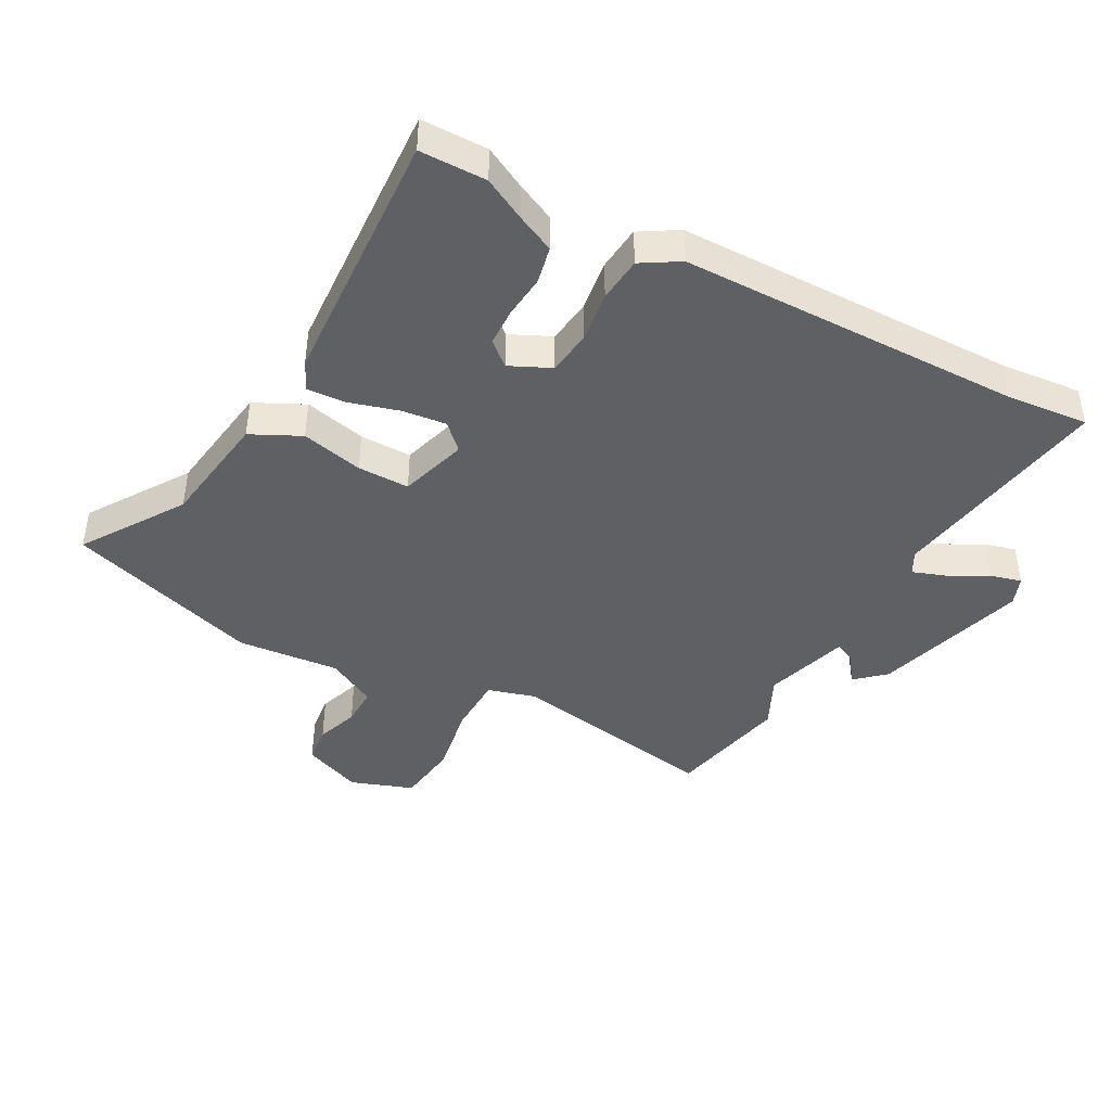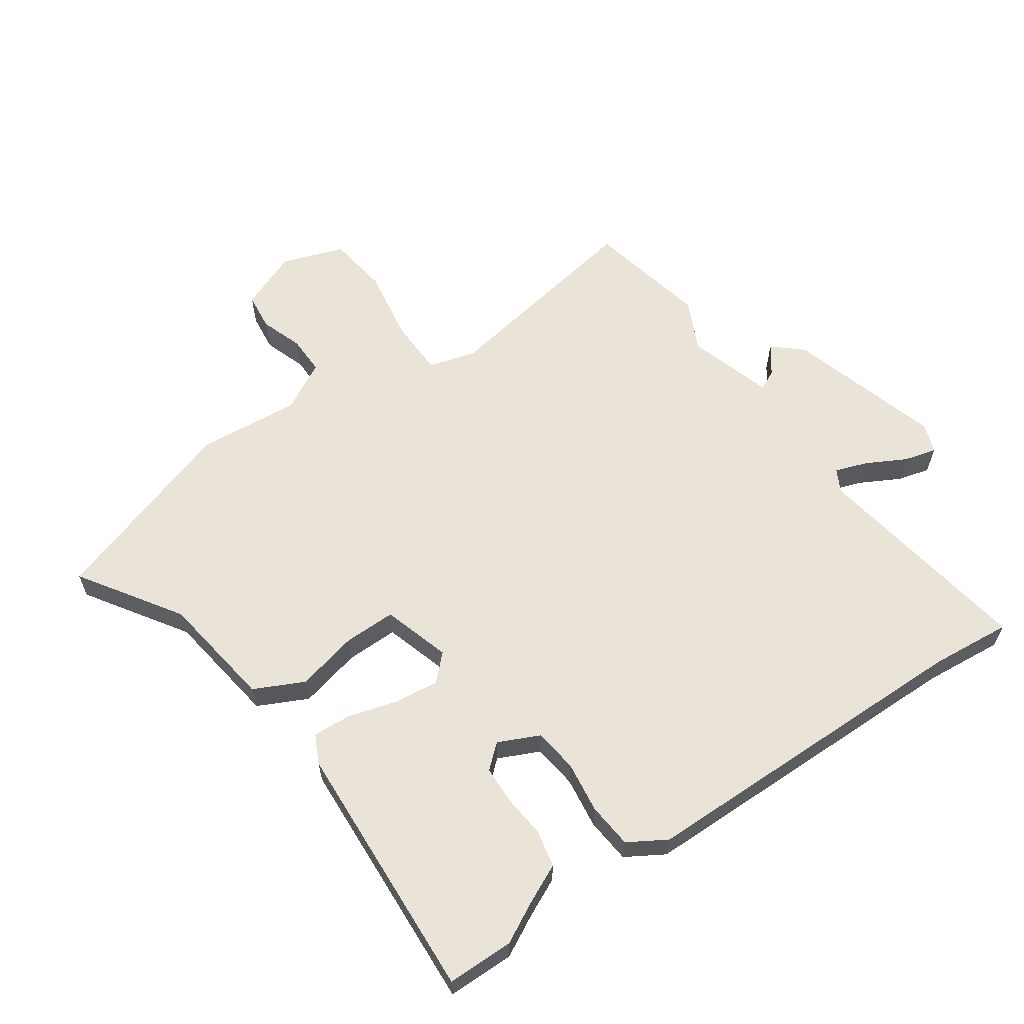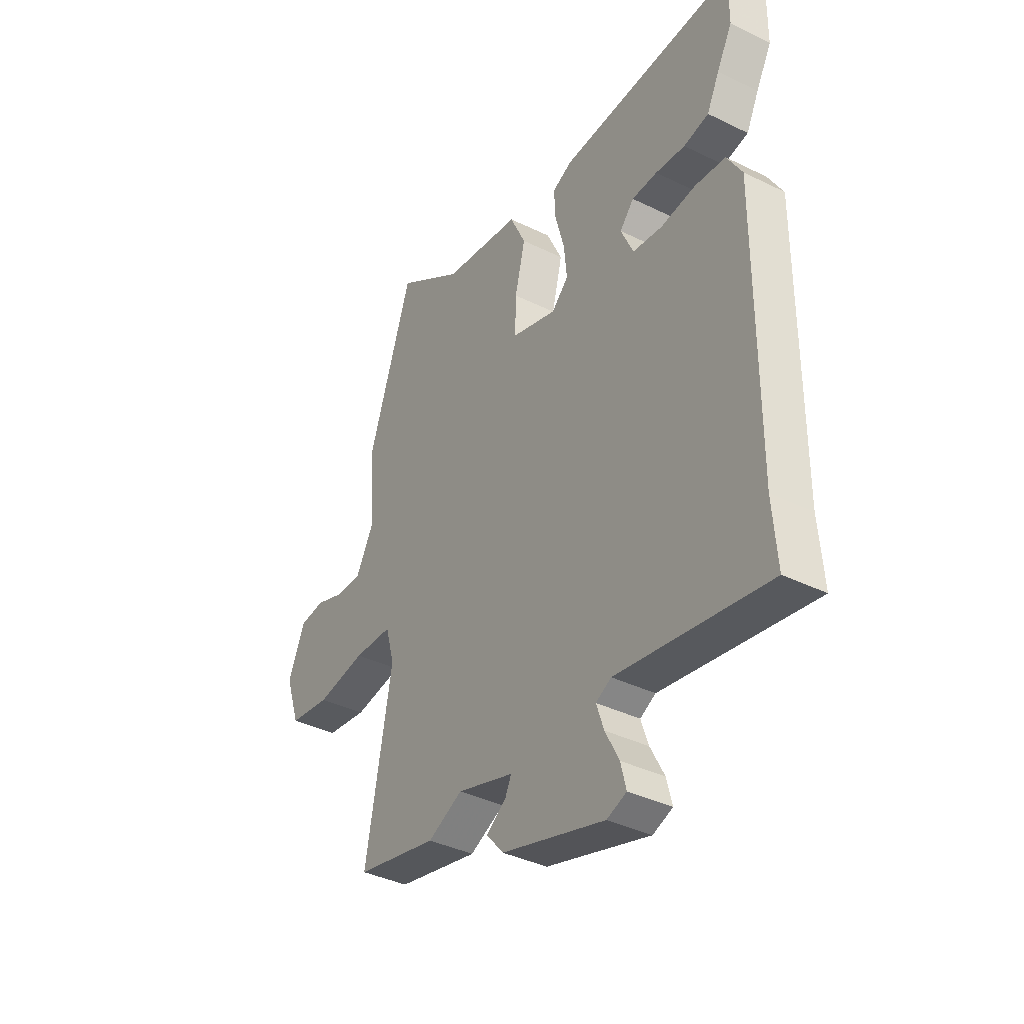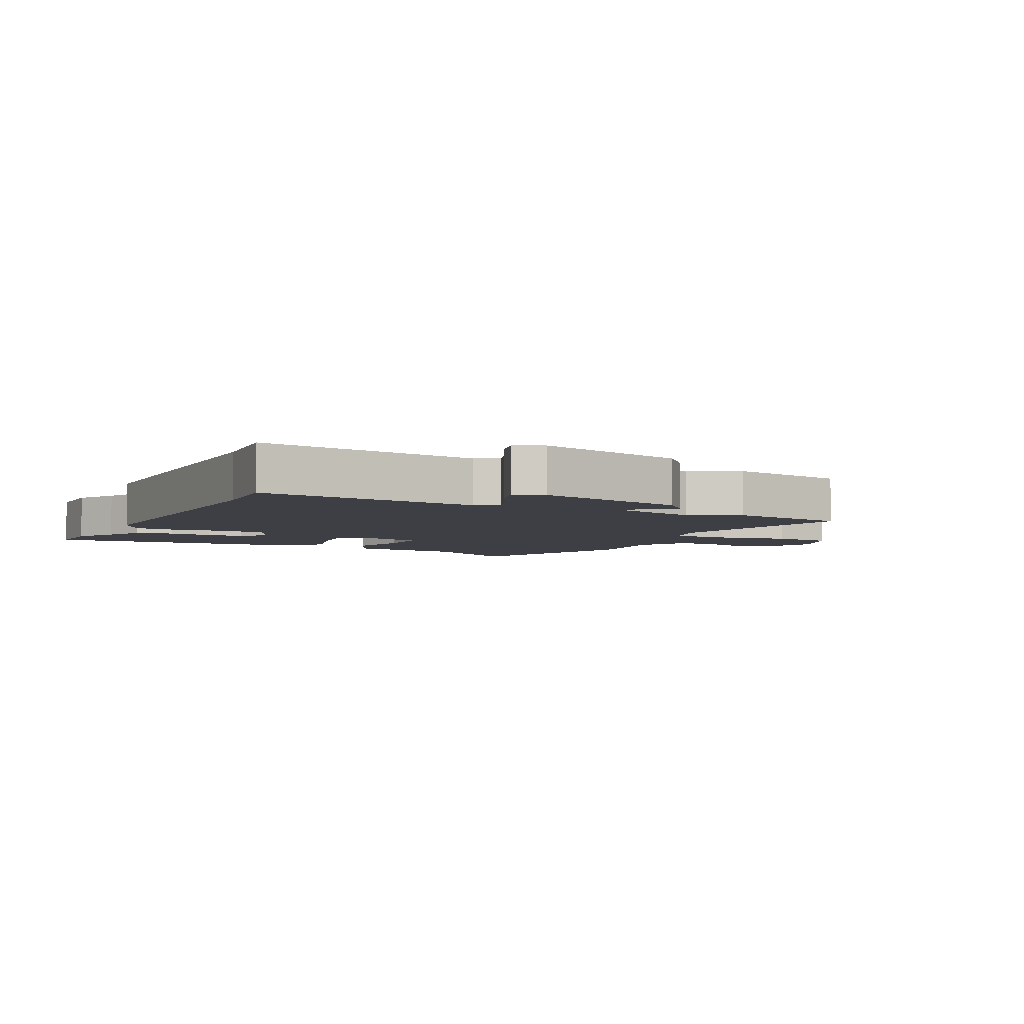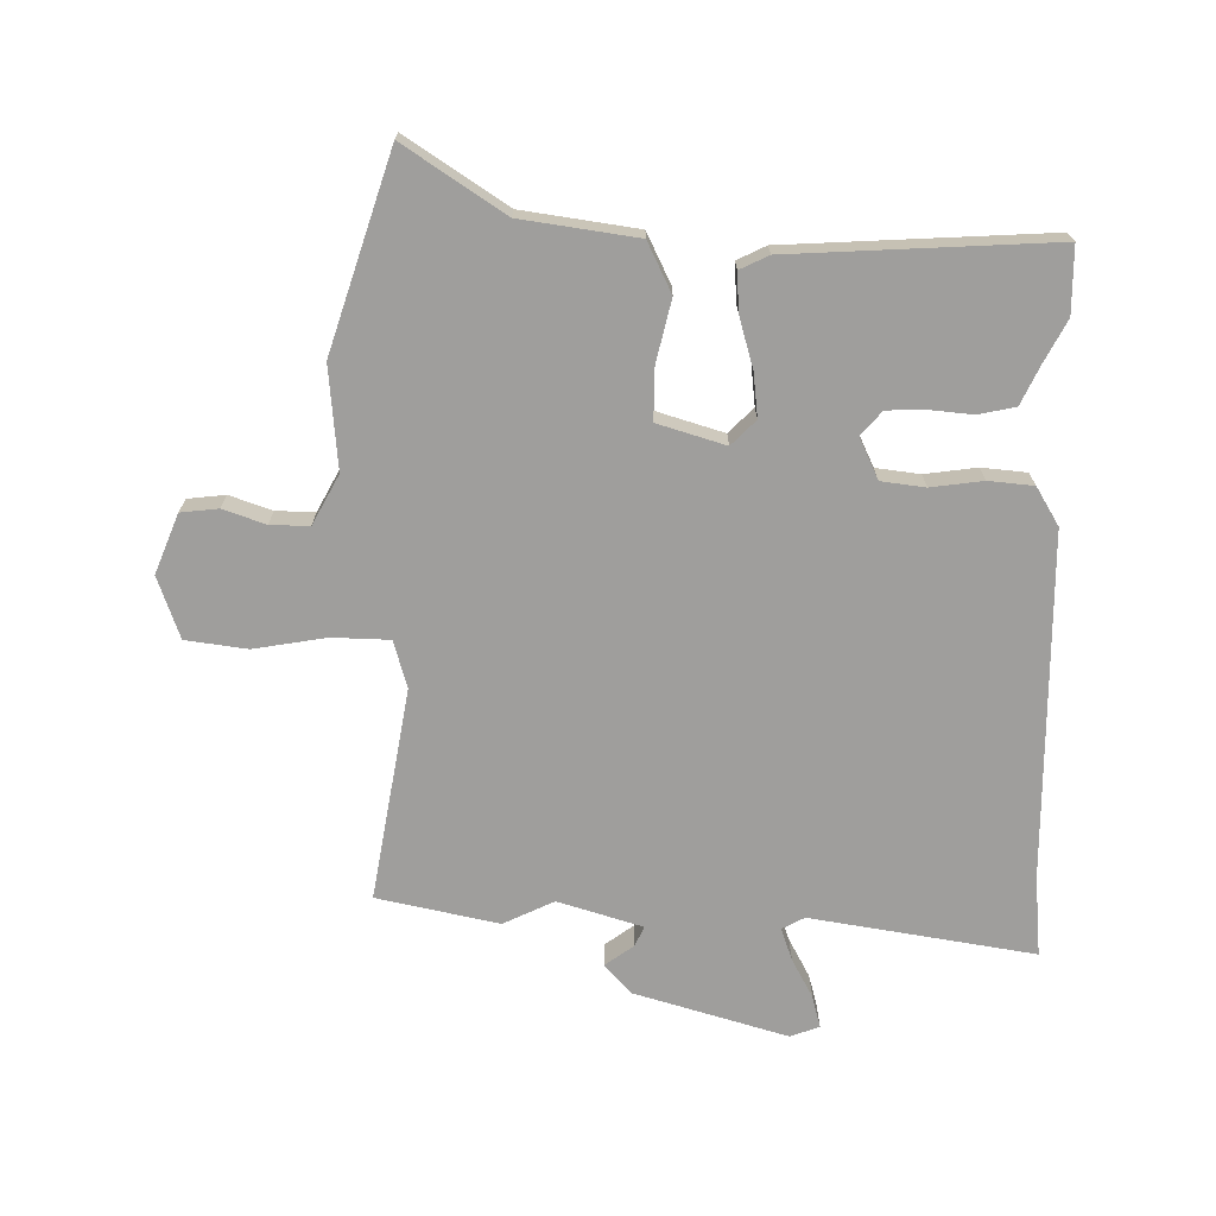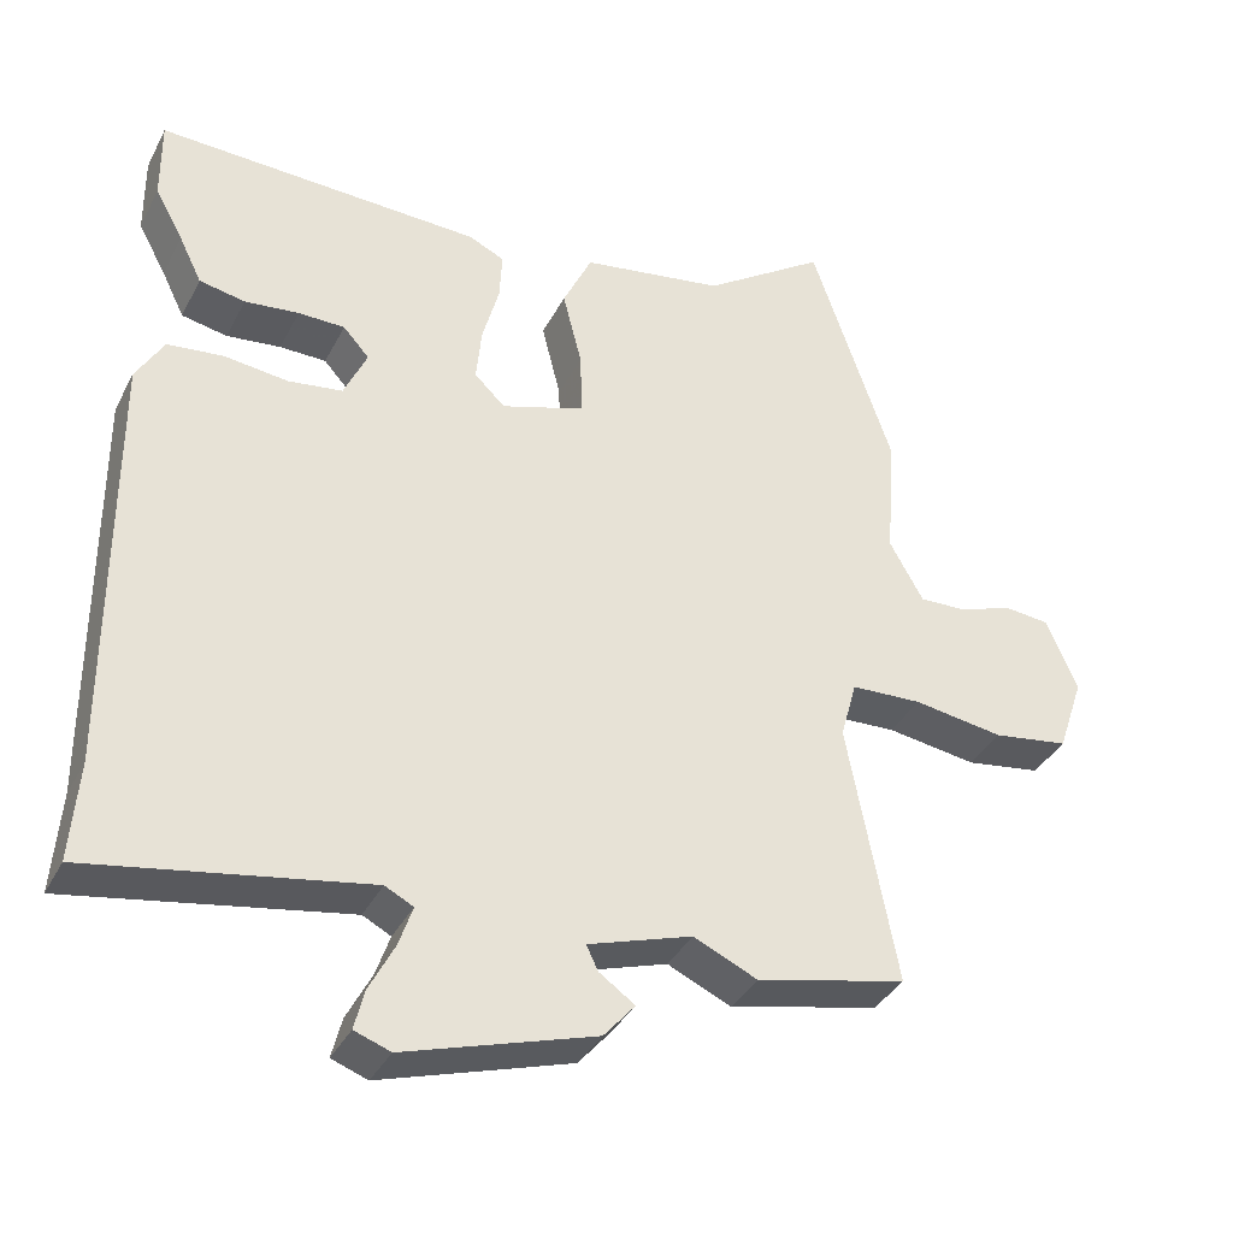
<metadata>
{"format":"obj","ext":"obj","renderer":"f3d","projection":"perspective","resolution":1024,"background":"white","views":[{"elev":-43.1,"azim":62.5,"up":"+Y"},{"elev":61.2,"azim":56.2,"up":"+Y"},{"elev":-38.4,"azim":58.2,"up":"+Z"},{"elev":-4.5,"azim":154.3,"up":"+Y"},{"elev":-70.9,"azim":0.2,"up":"+Y"},{"elev":-36.8,"azim":155.3,"up":"+Z"}]}
</metadata>
<code>
v 0.497 0.07 -0.465
v 0.507 0.07 -0.596
v 0.146 0.07 -0.532
v 0.109 0.07 -0.551
v 0.127 0.07 -0.604
v 0.16 0.07 -0.668
v 0.173 0.07 -0.72
v 0.126 0.07 -0.737
v -0.122 0.07 -0.66
v -0.163 0.07 -0.612
v -0.116 0.07 -0.579
v -0.101 0.07 -0.547
v -0.237 0.07 -0.503
v -0.32 0.07 -0.541
v -0.516 0.07 -0.496
v -0.452 0.07 -0.154
v -0.473 0.07 -0.077
v -0.566 0.07 -0.073
v -0.684 0.07 -0.091
v -0.783 0.07 -0.076
v -0.817 0.07 0.025
v -0.777 0.07 0.12
v -0.716 0.07 0.126
v -0.648 0.07 0.101
v -0.585 0.07 0.099
v -0.541 0.07 0.178
v -0.553 0.07 0.344
v -0.447 0.07 0.656
v -0.287 0.07 0.547
v -0.1 0.07 0.517
v -0.062 0.07 0.436
v -0.087 0.07 0.336
v -0.089 0.07 0.252
v 0.02 0.07 0.217
v 0.06 0.07 0.256
v 0.053 0.07 0.328
v 0.031 0.07 0.409
v 0.028 0.07 0.472
v 0.075 0.07 0.494
v 0.5 0.07 0.511
v 0.499 0.07 0.403
v 0.462 0.07 0.335
v 0.432 0.07 0.274
v 0.372 0.07 0.262
v 0.301 0.07 0.27
v 0.24 0.07 0.269
v 0.206 0.07 0.231
v 0.236 0.07 0.164
v 0.307 0.07 0.154
v 0.391 0.07 0.164
v 0.464 0.07 0.156
v 0.5 0.07 0.094
v 0.497 0 -0.465
v 0.507 0 -0.596
v 0.146 0 -0.532
v 0.109 0 -0.551
v 0.127 0 -0.604
v 0.16 0 -0.668
v 0.173 0 -0.72
v 0.126 0 -0.737
v -0.122 0 -0.66
v -0.163 0 -0.612
v -0.116 0 -0.579
v -0.101 0 -0.547
v -0.237 0 -0.503
v -0.32 0 -0.541
v -0.516 0 -0.496
v -0.452 0 -0.154
v -0.473 0 -0.077
v -0.566 0 -0.073
v -0.684 0 -0.091
v -0.783 0 -0.076
v -0.817 0 0.025
v -0.777 0 0.12
v -0.716 0 0.126
v -0.648 0 0.101
v -0.585 0 0.099
v -0.541 0 0.178
v -0.553 0 0.344
v -0.447 0 0.656
v -0.287 0 0.547
v -0.1 0 0.517
v -0.062 0 0.436
v -0.087 0 0.336
v -0.089 0 0.252
v 0.02 0 0.217
v 0.06 0 0.256
v 0.053 0 0.328
v 0.031 0 0.409
v 0.028 0 0.472
v 0.075 0 0.494
v 0.5 0 0.511
v 0.499 0 0.403
v 0.462 0 0.335
v 0.432 0 0.274
v 0.372 0 0.262
v 0.301 0 0.27
v 0.24 0 0.269
v 0.206 0 0.231
v 0.236 0 0.164
v 0.307 0 0.154
v 0.391 0 0.164
v 0.464 0 0.156
v 0.5 0 0.094
f 49 50 51 52
f 48 49 52 1
f 47 48 1 2
f 42 43 44 45
f 42 45 46
f 41 42 46
f 40 41 46
f 39 40 46
f 36 37 38 39
f 35 36 39 46
f 34 35 46 47
f 29 30 31 32
f 29 32 33
f 26 27 28 29
f 25 26 29 33
f 21 22 23 24
f 21 24 25
f 18 19 20 21
f 17 18 21 25
f 13 14 15 16
f 12 13 16 17
f 8 9 10 11
f 8 11 12
f 5 6 7 8
f 4 5 8 12
f 3 4 12 17
f 34 47 2 3
f 25 33 34
f 3 17 25 34
f 104 103 102 101
f 53 104 101 100
f 54 53 100 99
f 97 96 95 94
f 98 97 94
f 98 94 93
f 98 93 92
f 98 92 91
f 91 90 89 88
f 98 91 88 87
f 99 98 87 86
f 84 83 82 81
f 85 84 81
f 81 80 79 78
f 85 81 78 77
f 76 75 74 73
f 77 76 73
f 73 72 71 70
f 77 73 70 69
f 68 67 66 65
f 69 68 65 64
f 63 62 61 60
f 64 63 60
f 60 59 58 57
f 64 60 57 56
f 69 64 56 55
f 55 54 99 86
f 86 85 77
f 86 77 69 55
f 1 53 54 2
f 2 54 55 3
f 3 55 56 4
f 4 56 57 5
f 5 57 58 6
f 6 58 59 7
f 7 59 60 8
f 8 60 61 9
f 9 61 62 10
f 10 62 63 11
f 11 63 64 12
f 12 64 65 13
f 13 65 66 14
f 14 66 67 15
f 15 67 68 16
f 16 68 69 17
f 17 69 70 18
f 18 70 71 19
f 19 71 72 20
f 20 72 73 21
f 21 73 74 22
f 22 74 75 23
f 23 75 76 24
f 24 76 77 25
f 25 77 78 26
f 26 78 79 27
f 27 79 80 28
f 28 80 81 29
f 29 81 82 30
f 30 82 83 31
f 31 83 84 32
f 32 84 85 33
f 33 85 86 34
f 34 86 87 35
f 35 87 88 36
f 36 88 89 37
f 37 89 90 38
f 38 90 91 39
f 39 91 92 40
f 40 92 93 41
f 41 93 94 42
f 42 94 95 43
f 43 95 96 44
f 44 96 97 45
f 45 97 98 46
f 46 98 99 47
f 47 99 100 48
f 48 100 101 49
f 49 101 102 50
f 50 102 103 51
f 51 103 104 52
f 52 104 53 1

</code>
